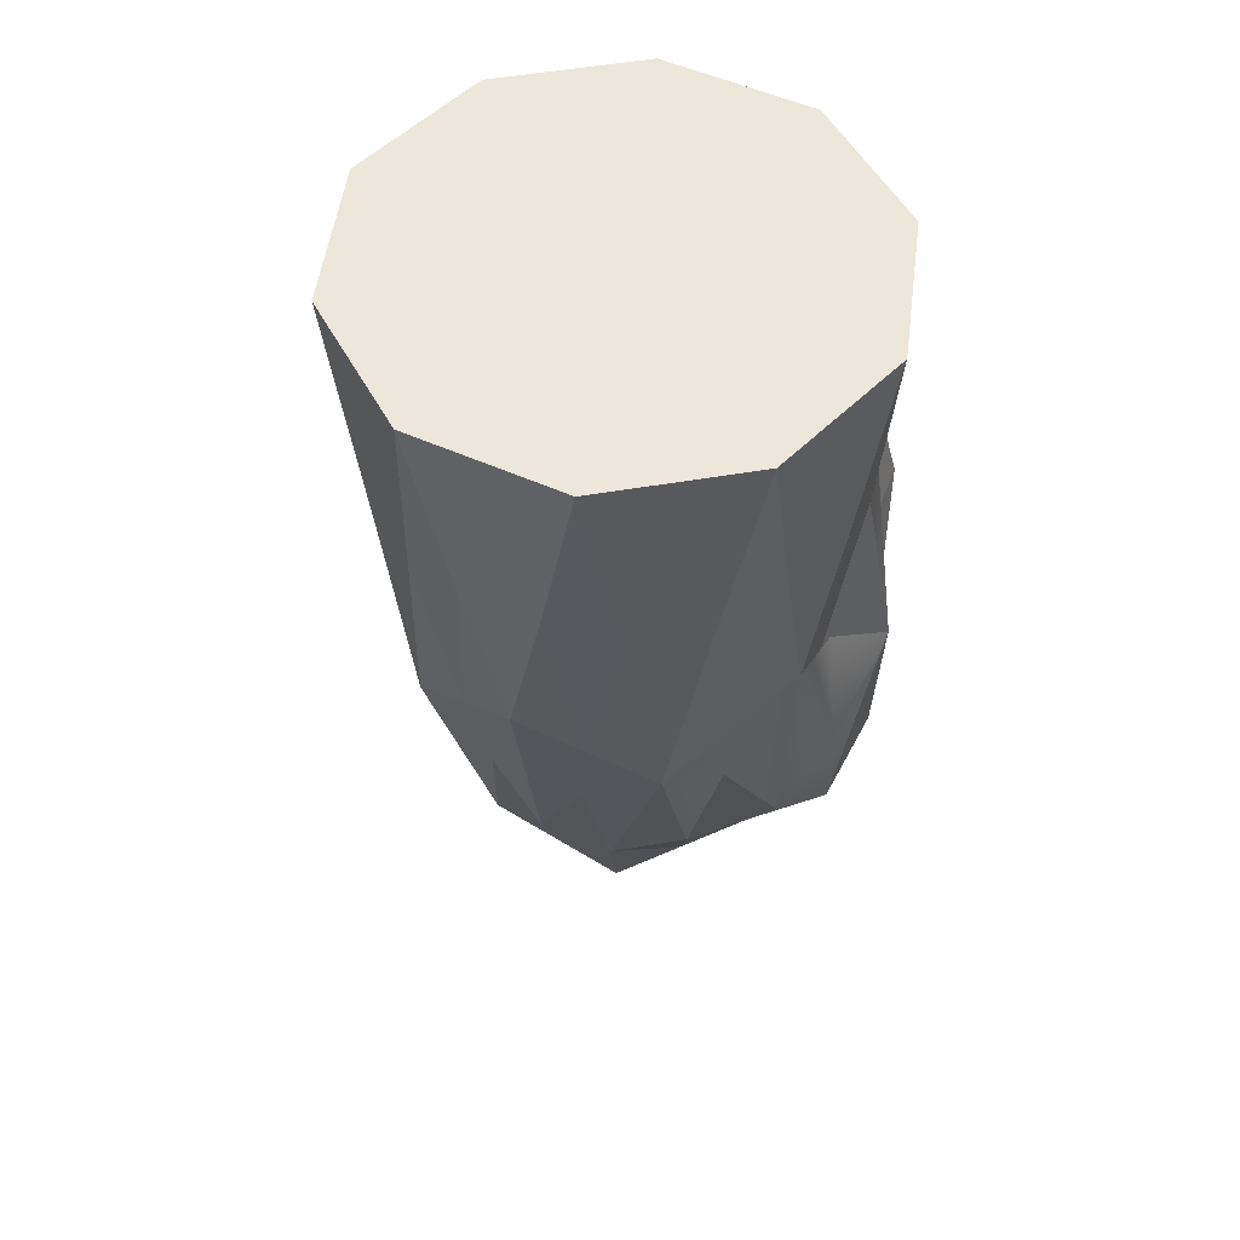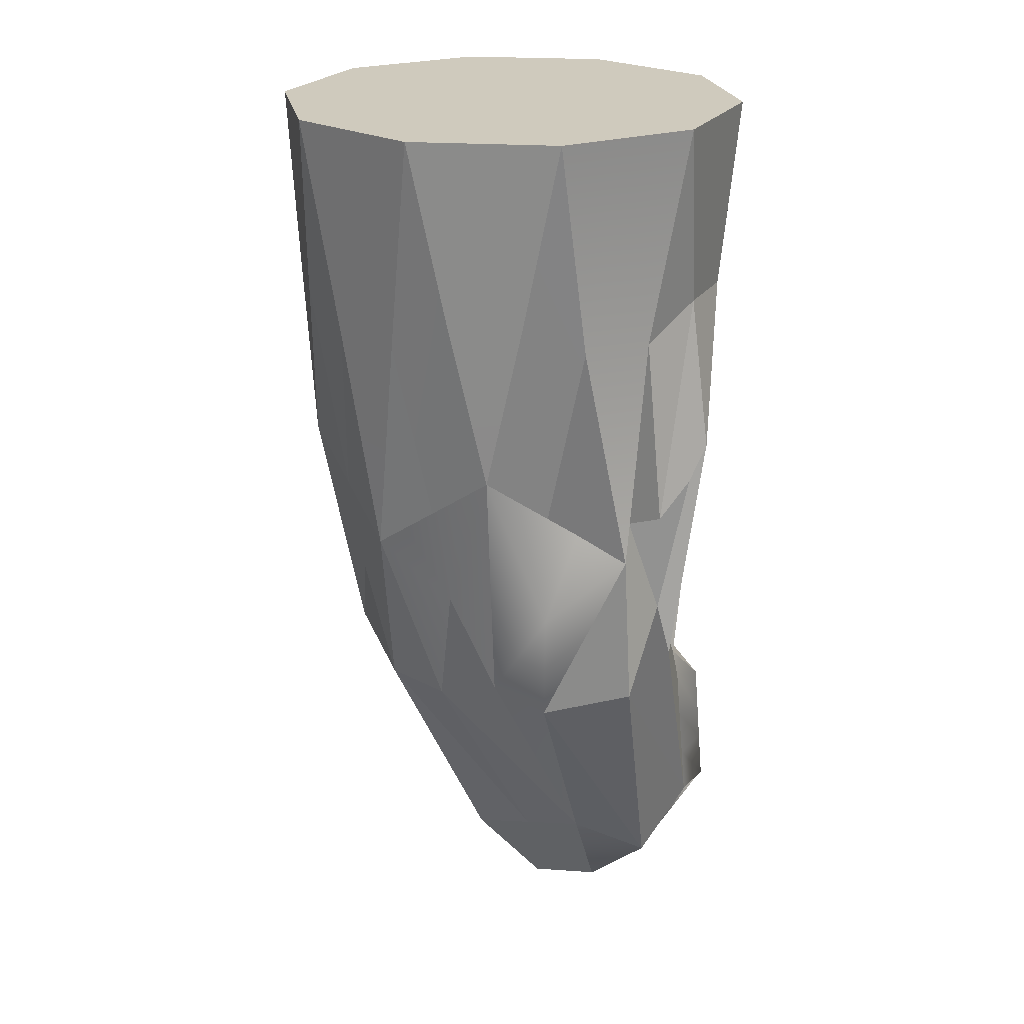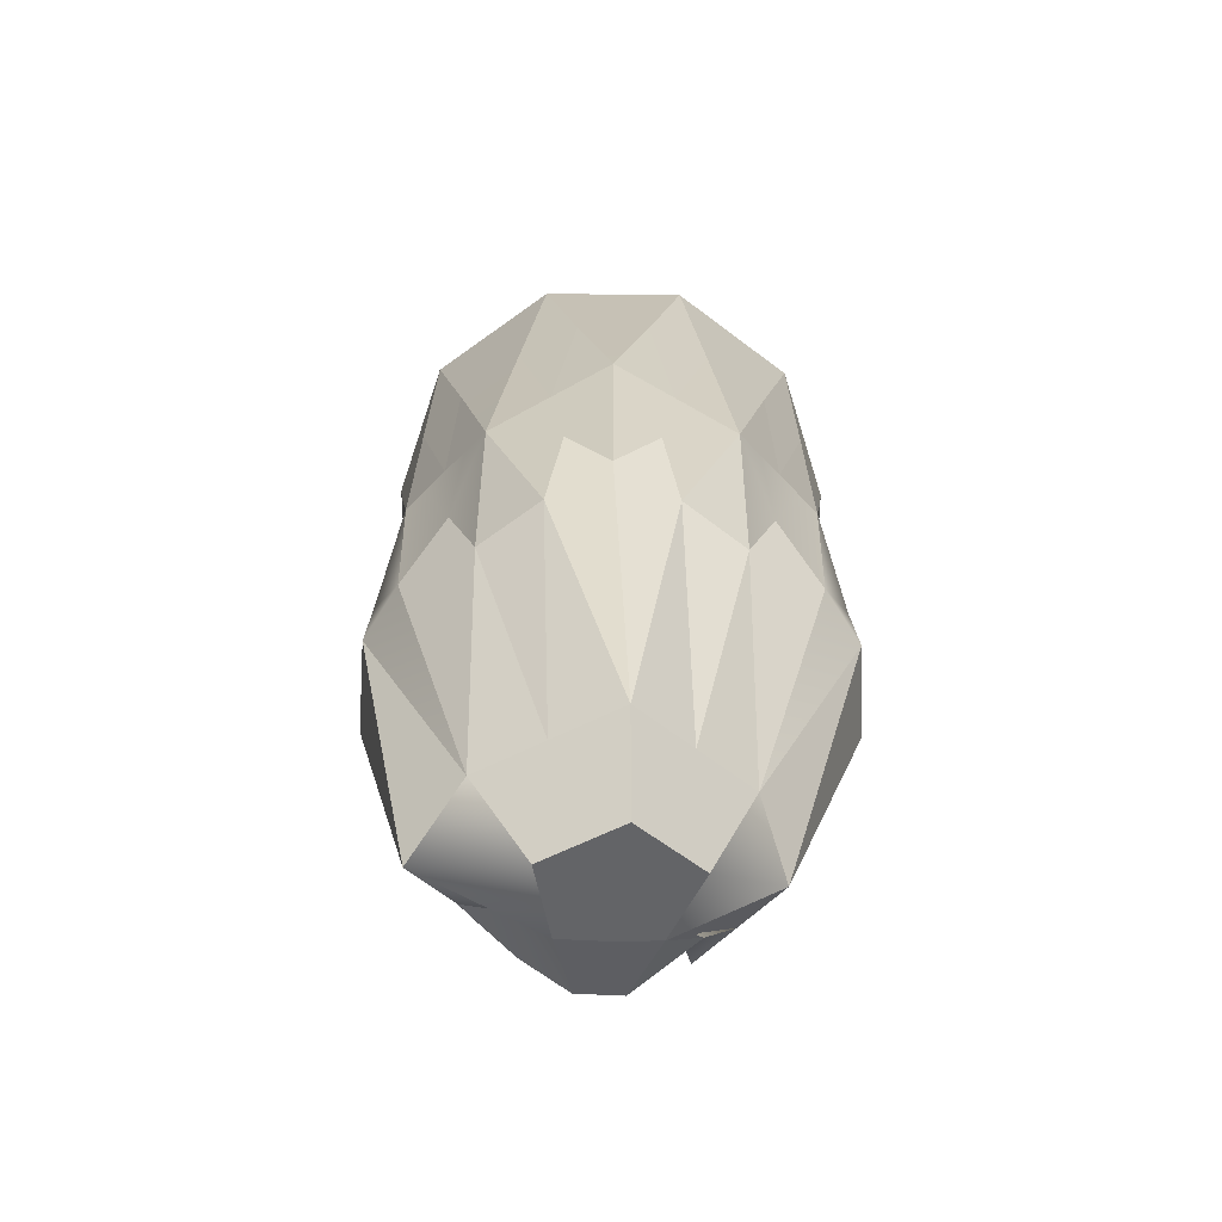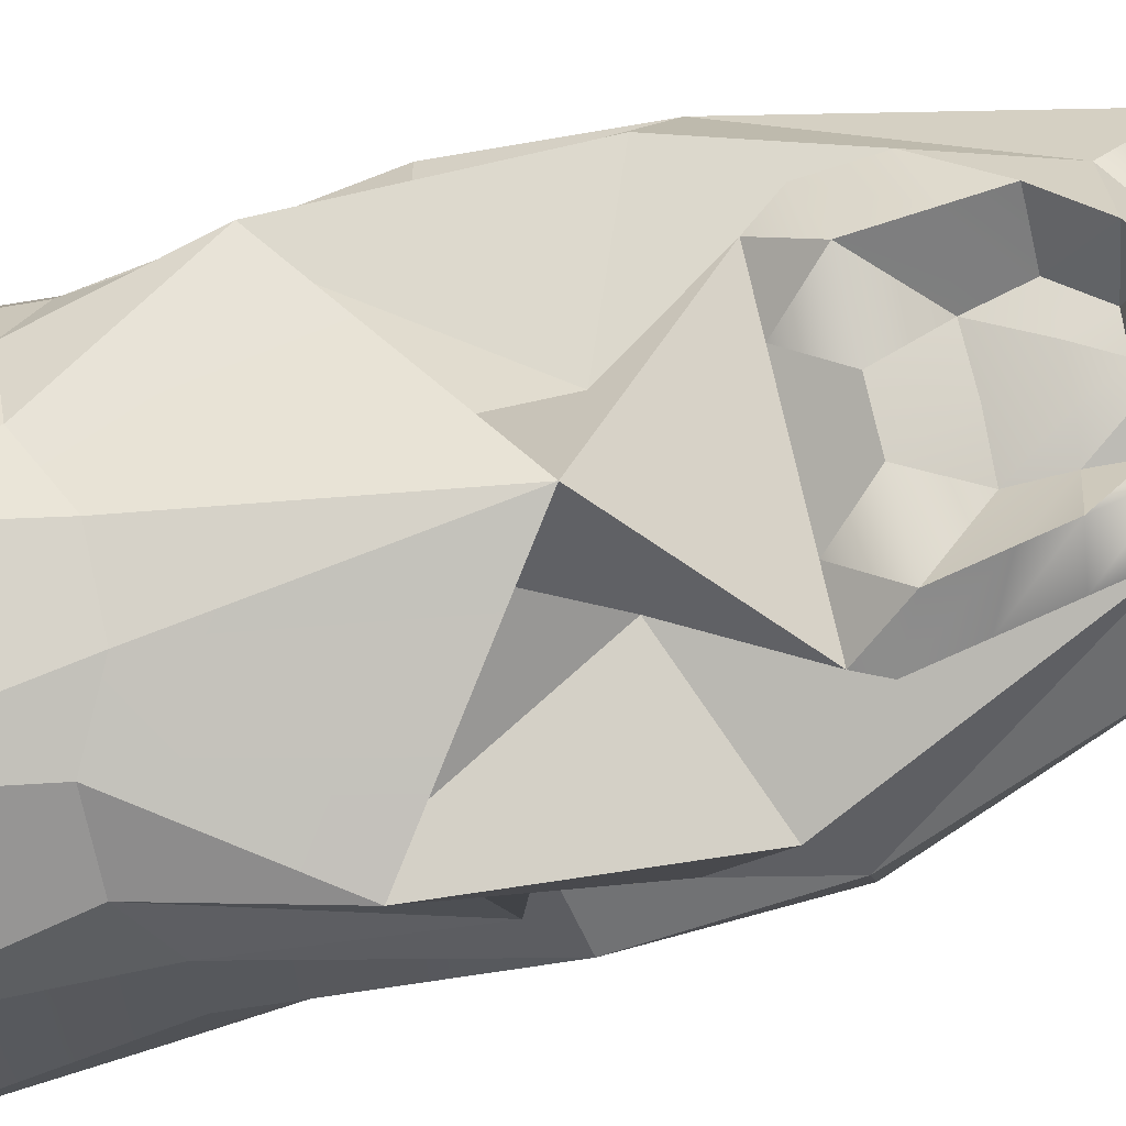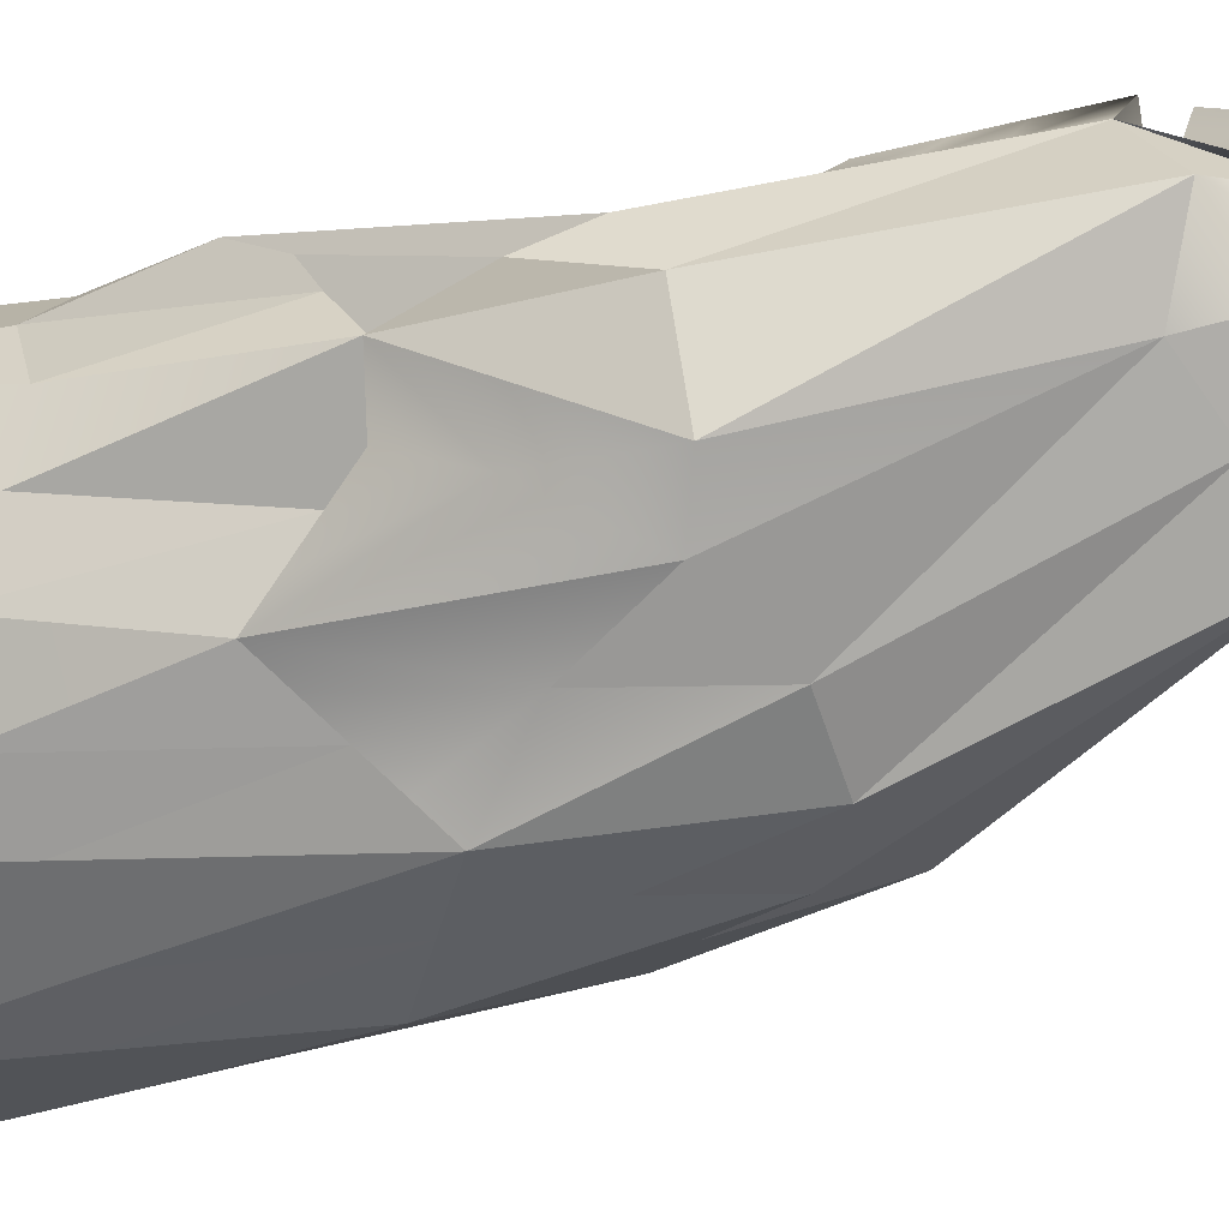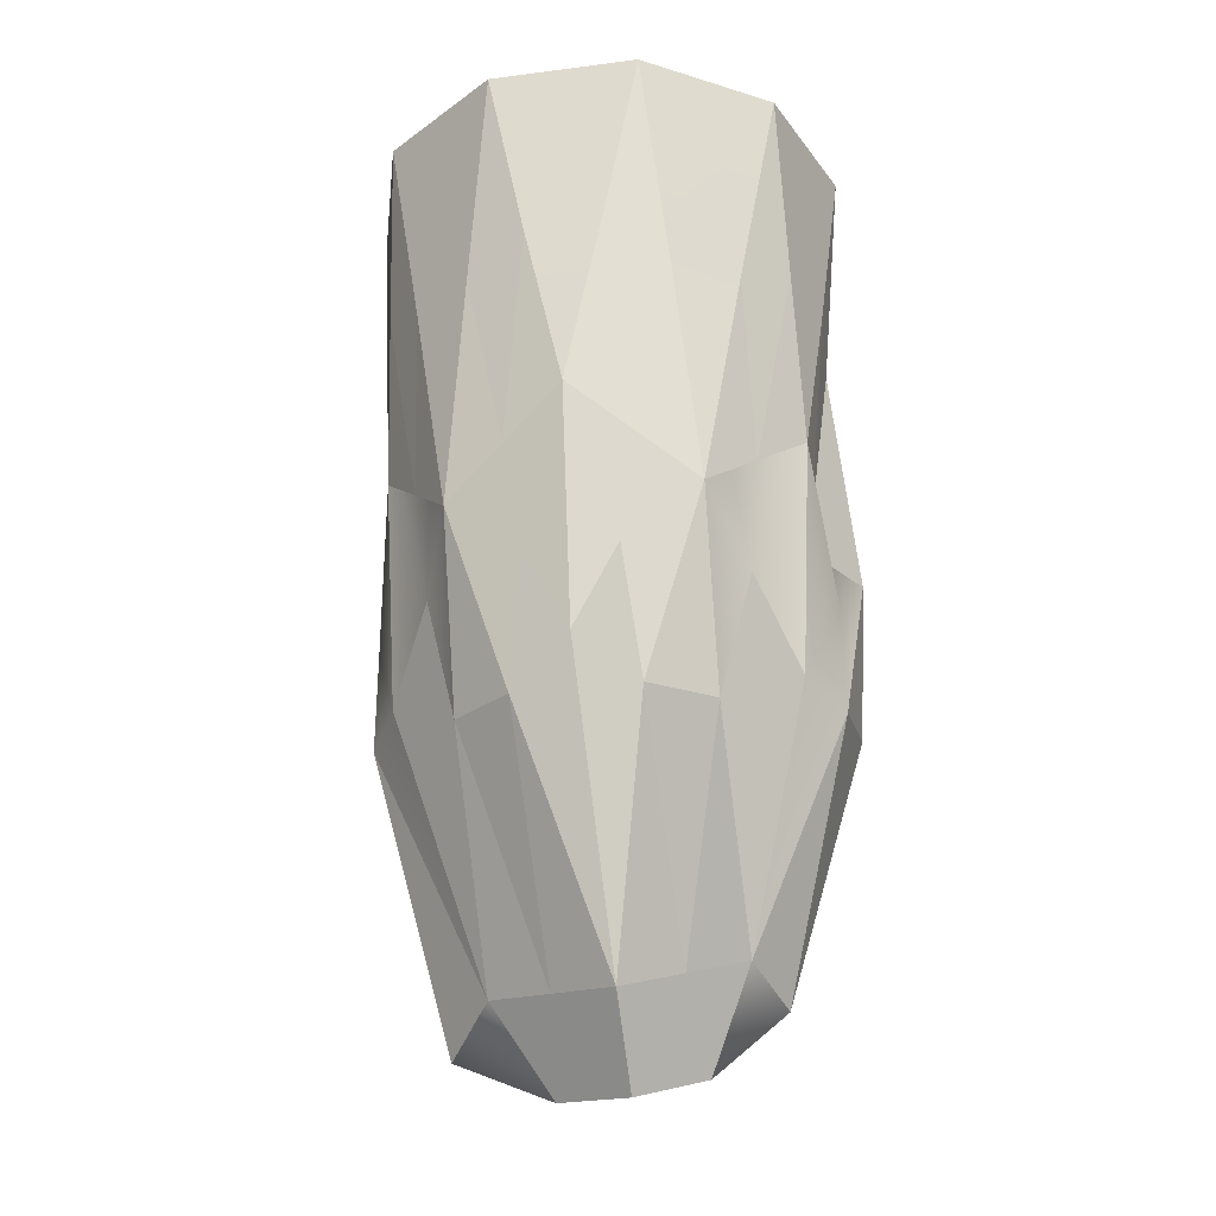
<metadata>
{"format":"obj","ext":"obj","renderer":"f3d","projection":"perspective","resolution":1024,"background":"white","views":[{"elev":53.4,"azim":-154.4,"up":"+Y"},{"elev":23.0,"azim":-101.4,"up":"+Y"},{"elev":-73.5,"azim":179.4,"up":"+Y"},{"elev":77.9,"azim":-102.8,"up":"+Z"},{"elev":-21.1,"azim":-67.0,"up":"+Z"},{"elev":-28.3,"azim":-169.0,"up":"+Y"}]}
</metadata>
<code>
o Icosphere.004
v -0.4086 1.159 -0.4424
v -0.3235 0.8172 -0.4573
v -0.3235 1.319 -0.6274
v -0.3802 1.38 -0.5608
v -0.5745 1.159 0.126
v -0.6177 0.9023 0.03842
v -0.6441 1.333 0.01077
v -0.4776 1.38 0.06248
v 0.1775 1.159 0.1798
v 0.3424 0.8872 0.2471
v 0 1.244 0.3937
v 0.1325 1.338 0.3617
v 0.5994 1.152 -0.2042
v 0.5991 0.8681 -0.208
v 0.6441 1.333 0.01077
v 0.5302 1.38 -0.09928
v 0.1213 1.159 -0.6512
v 0.1618 0.8172 -0.5748
v 0.3235 1.319 -0.6274
v 0.2426 1.38 -0.6608
v -0.04034 0.1798 -0.2879
v -0.04229 -0.0299 -0.1025
v 0.1354 0.2043 -0.1958
v 0.4086 1.159 -0.4424
v 0.5161 0.9185 -0.3343
v 0.5504 1.562 -0.361
v 0.4937 1.501 -0.4276
v 0.3112 0.2288 -0.1036
v 0.163 -0.001315 0.005131
v 0.4434 0.1337 0.07128
v 0.5745 1.159 0.126
v 0.5659 1.005 0.167
v 0.53 1.622 0.2657
v 0.5153 1.511 0.224
v 0.3401 0.338 0.2452
v 0.2179 0.2368 0.2168
v 0.207 0.3493 0.38
v 0.3049 0.4725 0.3485
v 0.4283 0.6243 0.2379
v -0.1775 1.159 0.1798
v -0.5659 1.005 0.167
v -0.53 1.622 0.2657
v -0.3975 1.527 0.2977
v -0.2907 0.375 0.3131
v -0.2089 0.1956 0.256
v -0.1211 0.1079 0.2246
v -0.3945 0.2391 0.1522
v -0.5996 1.152 -0.2042
v -0.5161 0.9185 -0.3343
v -0.5504 1.562 -0.361
v -0.5437 1.501 -0.2737
v -0.3279 0.3092 -0.04191
v -0.2102 0.04564 0.04118
v -0.1841 0.2445 -0.1649
v -0.1213 1.159 -0.6512
v 0 0.9385 -0.6416
v 0 1.562 -0.7608
v -0.08088 1.501 -0.7275
v 0.1999 2.505 -0.7975
v 0.09997 2.013 -0.7792
v 0.2617 1.926 -0.7124
v 0.3617 2.505 -0.68
v 0.2808 2.505 -0.7387
v 0.5235 2.505 -0.5624
v 0.4235 1.926 -0.5949
v 0.5369 2.013 -0.4617
v 0.647 2.505 -0.1821
v 0.5987 2.013 -0.2715
v 0.5852 1.926 -0.09709
v 0.5852 2.505 0.008025
v 0.6161 2.505 -0.08705
v 0.5235 2.505 0.1982
v 0.5234 1.926 0.09307
v 0.4318 2.013 0.2421
v 0.1999 2.505 0.4332
v 0.27 2.013 0.3596
v 0.09997 1.926 0.4007
v 0 2.505 0.4332
v 0.09997 2.505 0.4332
v -0.1999 2.505 0.4332
v -0.09997 1.926 0.4007
v -0.27 2.013 0.3596
v -0.5235 2.505 0.1982
v -0.4318 2.013 0.2421
v -0.5234 1.926 0.09307
v -0.5852 2.505 0.008025
v -0.5543 2.505 0.1031
v -0.647 2.505 -0.1821
v -0.5852 1.926 -0.09709
v -0.5987 2.013 -0.2715
v -0.5235 2.505 -0.5624
v -0.5369 2.013 -0.4617
v -0.4235 1.926 -0.5949
v -0.3617 2.505 -0.68
v -0.4426 2.505 -0.6212
v -0.1999 2.505 -0.7975
v -0.2617 1.926 -0.7124
v -0.09997 2.013 -0.7792
v 0.5852 2.505 -0.3723
v 0.5543 2.505 -0.4674
v 0.3617 2.505 0.3157
v 0.4426 2.505 0.2569
v -0.3617 2.505 0.3157
v -0.2808 2.505 0.3745
v -0.5852 2.505 -0.3723
v -0.6161 2.505 -0.2772
v 0 2.505 -0.7975
v -0.09997 2.505 -0.7975
v 0.09997 2.505 -0.7975
v -0.5543 2.505 -0.4674
v -0.4426 2.505 0.2569
v 0.2808 2.505 0.3745
v 0.6161 2.505 -0.2772
v -0.2426 1.38 -0.6608
v -0.1618 1.44 -0.6941
v -0.2808 2.505 -0.7387
v -0.4937 1.501 -0.4276
v -0.4369 1.44 -0.4942
v -0.5302 1.38 -0.09928
v -0.5369 1.44 -0.1865
v -0.6161 2.505 -0.08705
v -0.5153 1.511 0.224
v -0.5765 1.43 0.1245
v -0.1325 1.338 0.3617
v -0.265 1.433 0.3297
v -0.09997 2.505 0.4332
v 0.3975 1.527 0.2977
v 0.265 1.433 0.3297
v 0.4776 1.38 0.06248
v 0.5765 1.43 0.1245
v 0.5543 2.505 0.1031
v 0.5437 1.501 -0.2737
v 0.5369 1.44 -0.1865
v 0.3802 1.38 -0.5608
v 0.4369 1.44 -0.4942
v 0.4426 2.505 -0.6212
v 0.08088 1.501 -0.7275
v 0.1618 1.44 -0.6941
v -0.1618 0.8172 -0.5748
v -0.6037 0.8681 -0.208
v -0.3379 0.8872 0.2471
v -0.3696 0.8196 0.2545
v -0.3433 0.6714 0.274
v -0.317 0.5232 0.2936
v 0.02681 0.3636 0.2582
v -0.04369 0.3704 0.2624
v -0.02966 0.4611 0.2557
v 0.07916 0.457 0.2526
v 0.1724 0.8872 0.2471
v 0.002289 0.8872 0.2471
v -0.1678 0.8872 0.2471
v 0.006627 0.1064 0.2264
v 0.1219 0.0919 0.2152
v 0.07952 0.2286 0.4095
v -0.006202 0.3078 0.4323
v 0.6134 0.9023 0.03842
v 0.3235 0.8172 -0.4573
v 0.4135 0.7961 0.2364
v -0.1235 0.3662 0.2335
v -0.1888 0.3647 0.399
v -0.05011 0.321 0.4389
v -0.04088 0.2438 0.4212
v 0.01932 0.2362 0.4153
v 0.05528 0.3004 0.4267
v 0.157 0.5927 0.2143
v 0.08072 0.7673 0.3249
v 0.2793 0.7673 0.346
v 0.01729 0.5916 0.2222
v -0.1173 0.598 0.2183
v -0.2602 0.7673 0.346
v -0.0616 0.7673 0.3249
v -0.2339 0.6191 0.3655
v -0.12 0.4755 0.2435
v -0.2151 0.5129 0.3795
v 0.2942 0.5956 0.3474
v 0.1086 0.3573 0.2514
v 0.1865 0.4579 0.2289
v 0.1126 0.3038 0.4241
f 1 4 3 2
f 5 8 7 6
f 9 12 11 10
f 13 16 15 14
f 17 20 19 18
f 21 23 22
f 21 18 23
f 24 27 26 25
f 28 30 29
f 28 14 30
f 31 34 33 32
f 35 37 36
f 35 39 38 37
f 40 43 42 41
f 44 47 46 45
f 44 6 47
f 48 51 50 49
f 52 54 53
f 52 2 54
f 55 58 57 56
f 59 61 60
f 59 63 62 61
f 64 66 65
f 67 69 68
f 67 71 70 69
f 72 74 73
f 75 77 76
f 75 79 78 77
f 80 82 81
f 83 85 84
f 83 87 86 85
f 88 90 89
f 91 93 92
f 91 95 94 93
f 96 98 97
f 64 100 99 66
f 72 102 101 74
f 80 104 103 82
f 88 106 105 90
f 96 108 107 98
f 98 60 57
f 98 107 60
f 107 109 59 60
f 90 92 50
f 90 105 92
f 105 110 91 92
f 82 84 42
f 82 103 84
f 103 111 83 84
f 74 76 33
f 74 101 76
f 101 112 75 76
f 66 68 26
f 66 99 68
f 99 113 67 68
f 97 115 114 3
f 97 98 115
f 98 57 58 115
f 93 97 3
f 93 94 97
f 94 116 96 97
f 92 118 117 50
f 92 93 118
f 93 3 4 118
f 89 120 119 7
f 89 90 120
f 90 50 51 120
f 85 89 7
f 85 86 89
f 86 121 88 89
f 84 123 122 42
f 84 85 123
f 85 7 8 123
f 81 125 124 11
f 81 82 125
f 82 42 43 125
f 77 81 11
f 77 78 81
f 78 126 80 81
f 76 128 127 33
f 76 77 128
f 77 11 12 128
f 73 130 129 15
f 73 74 130
f 74 33 34 130
f 69 73 15
f 69 70 73
f 70 131 72 73
f 68 133 132 26
f 68 69 133
f 69 15 16 133
f 65 135 134 19
f 65 66 135
f 66 26 27 135
f 61 65 19
f 61 62 65
f 62 136 64 65
f 60 138 137 57
f 60 61 138
f 61 19 20 138
f 139 55 56 21
f 3 114 55 139
f 114 115 58 55
f 54 139 21
f 54 2 139
f 2 3 139
f 53 54 22
f 54 21 22
f 140 48 49 52
f 7 119 48 140
f 119 120 51 48
f 47 140 52
f 47 6 140
f 6 7 140
f 46 47 53
f 47 52 53
f 141 40 41 44 144 143 142
f 11 124 40 141
f 124 125 43 40
f 145 147 146
f 145 148 147
f 10 11 141 151 150 149
f 22 29 153 152 46 53
f 153 154 152
f 145 146 155
f 156 31 32 35
f 15 129 31 156
f 129 130 34 31
f 30 156 35
f 30 14 156
f 14 15 156
f 29 30 153
f 30 35 36 153
f 157 24 25 28
f 19 134 24 157
f 134 135 27 24
f 23 157 28
f 23 18 157
f 18 19 157
f 22 23 29
f 23 28 29
f 56 17 18 21
f 57 137 17 56
f 137 138 20 17
f 25 13 14 28
f 26 132 13 25
f 132 133 16 13
f 32 9 10 158 39 35
f 33 127 9 32
f 127 128 12 9
f 41 5 6 44
f 42 122 5 41
f 122 123 8 5
f 49 1 2 52
f 50 117 1 49
f 117 118 4 1
f 131 70 71 67 113 99 100 64 136 62 63 59 109 107 108 96 116 94 95 91 110 105 106 88 121 86 87 83 111 103 104 80 126 78 79 75 112 101 102 72
f 159 160 44 45
f 159 45 162 161
f 162 45 46
f 154 164 163
f 154 163 162 152
f 152 162 46
f 165 167 166
f 165 166 168
f 169 171 170
f 169 170 172
f 169 172 173
f 159 174 160
f 39 158 175
f 39 175 38
f 37 177 176
f 37 176 178
f 37 178 154 36
f 36 154 153
f 176 145 164
f 176 164 178
f 178 164 154
f 177 165 148
f 177 148 176
f 176 148 145
f 175 165 177
f 175 177 38
f 38 177 37
f 158 10 167
f 158 167 175
f 175 167 165
f 174 143 144
f 174 144 160
f 160 144 44
f 172 143 174
f 172 174 173
f 173 174 159
f 170 141 142
f 170 142 172
f 172 142 143
f 171 150 151
f 171 151 170
f 170 151 141
f 166 150 171
f 166 171 168
f 168 171 169
f 167 10 149
f 167 149 166
f 166 149 150
f 164 145 155
f 164 155 163
f 163 155 162
f 146 159 161
f 146 161 155
f 155 161 162
f 148 165 168
f 148 168 147
f 147 168 169
f 147 169 173
f 147 173 146
f 146 173 159

</code>
